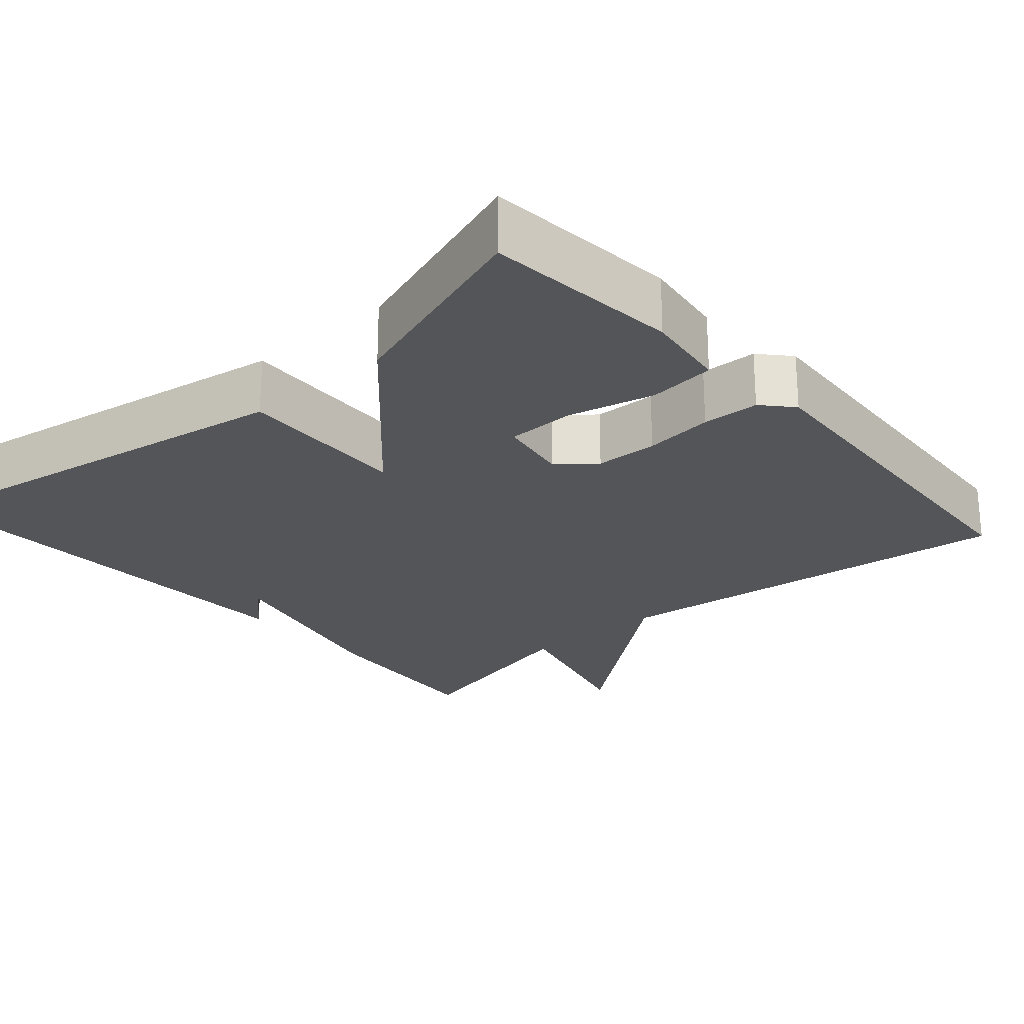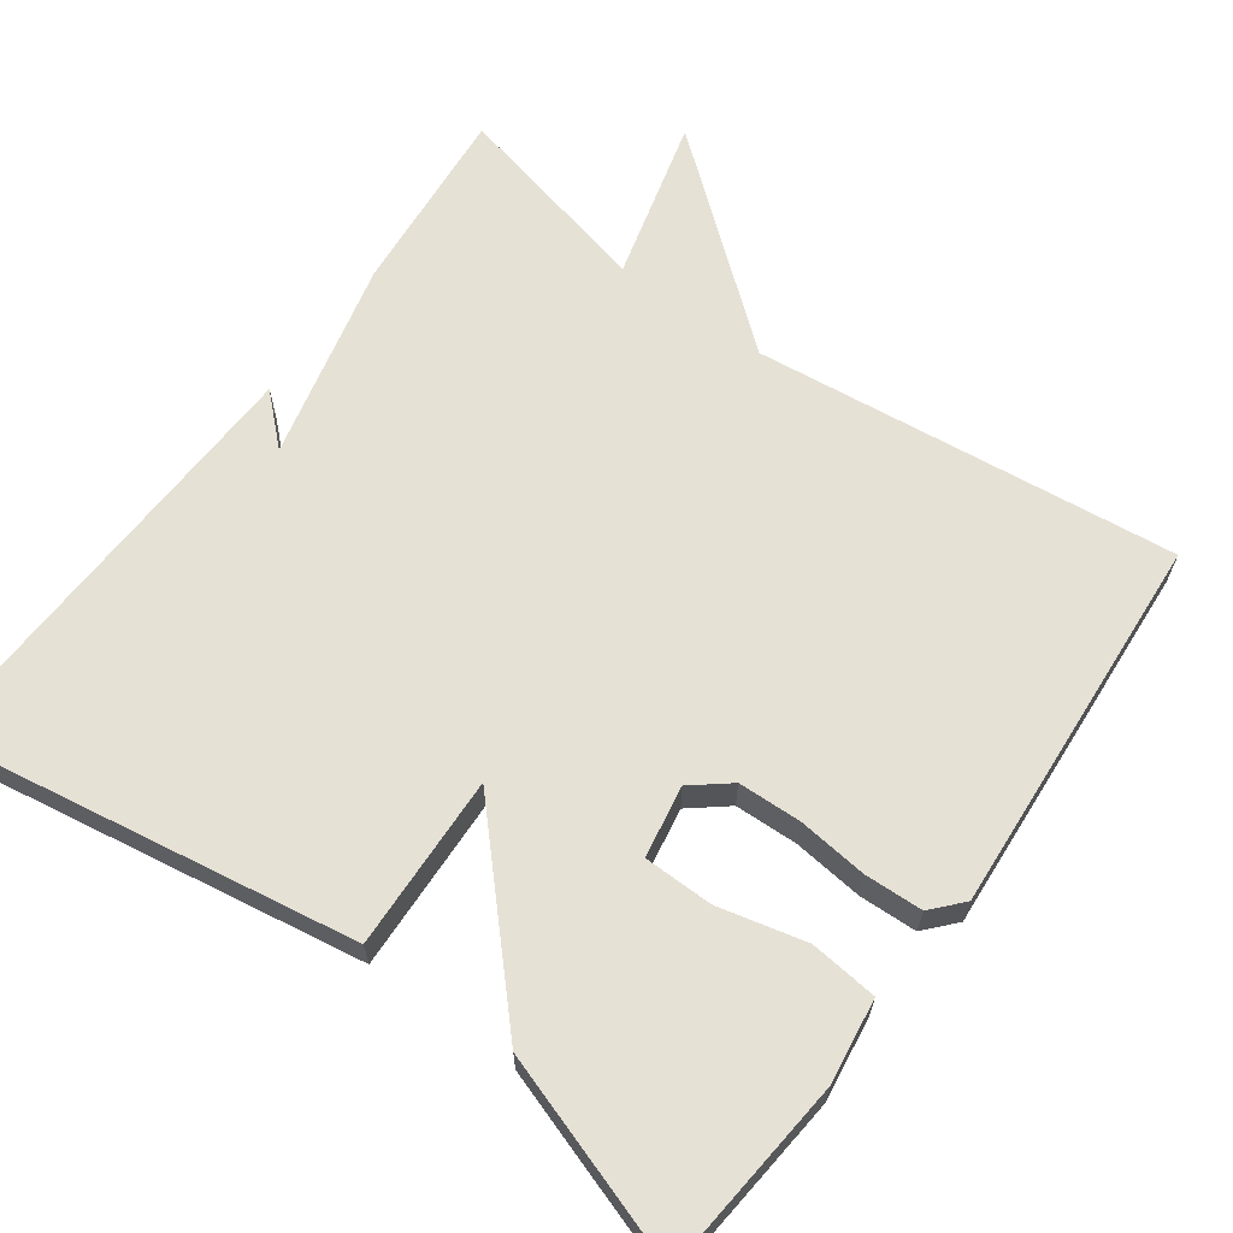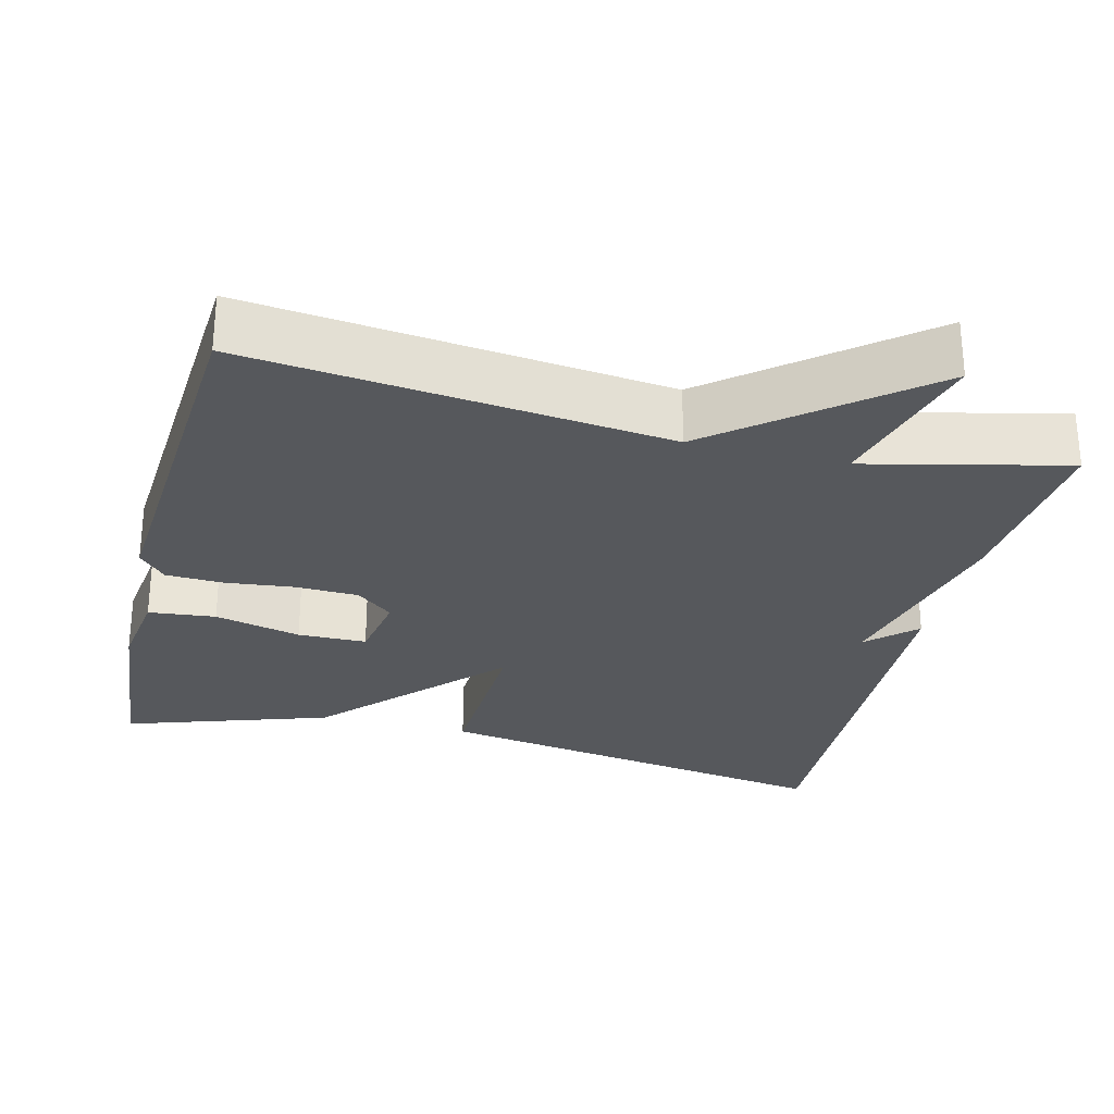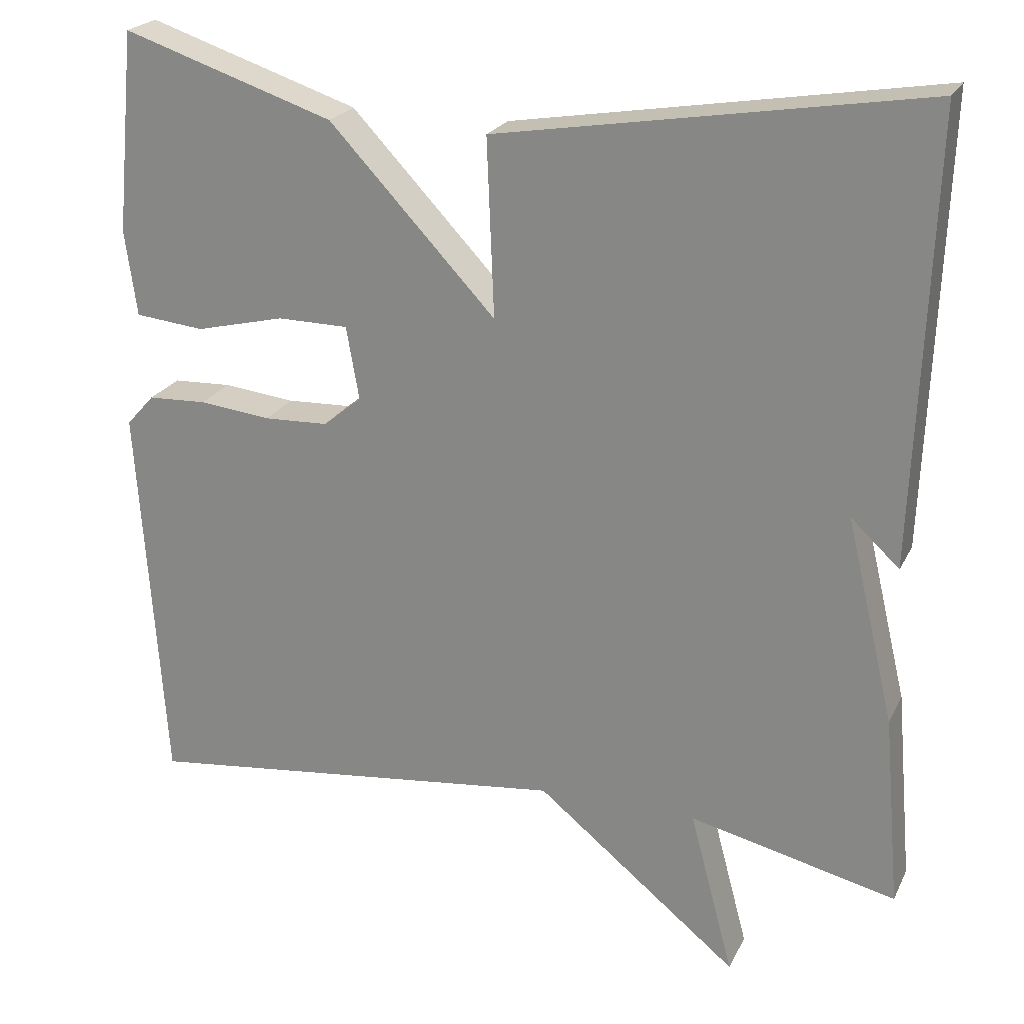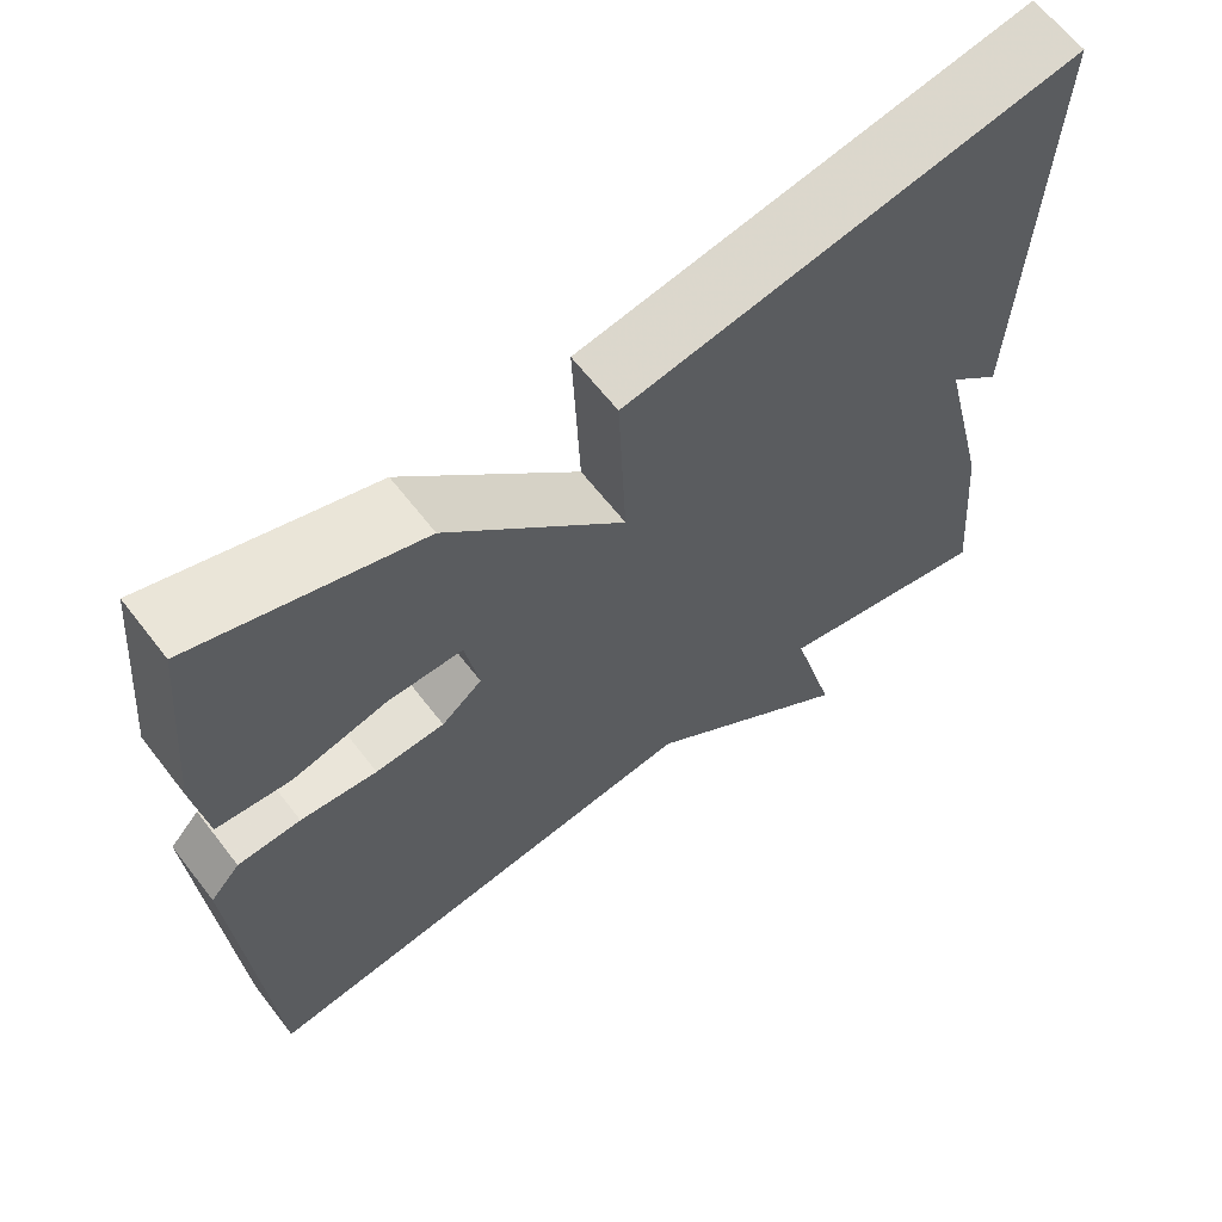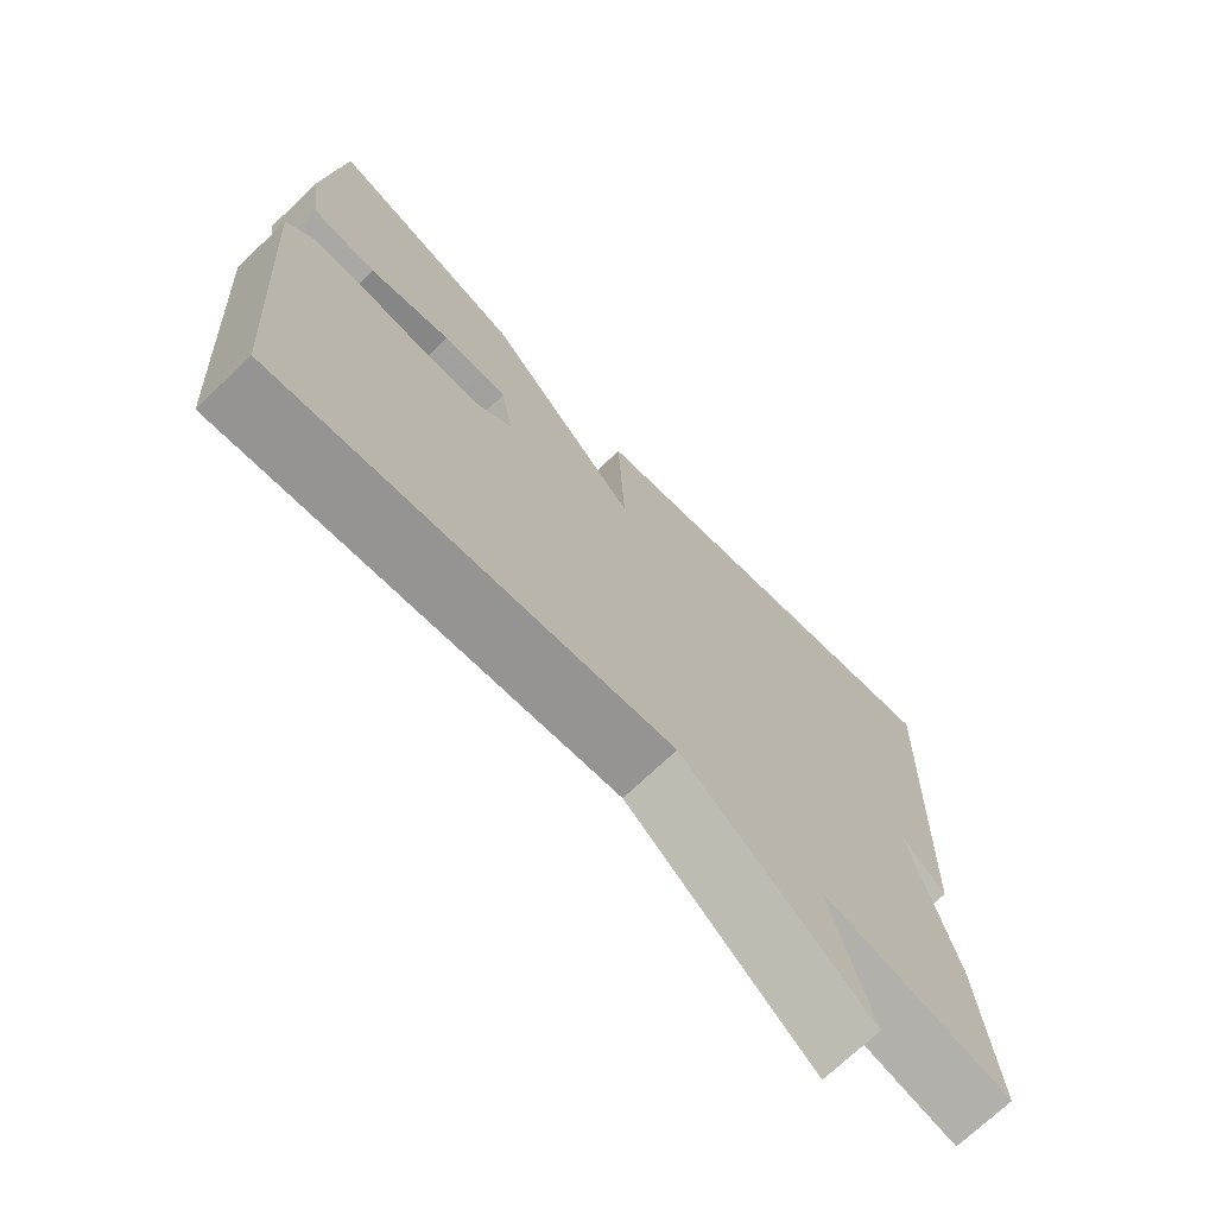
<metadata>
{"format":"obj","ext":"obj","renderer":"f3d","projection":"perspective","resolution":1024,"background":"white","views":[{"elev":-24.1,"azim":41.3,"up":"+Y"},{"elev":64.8,"azim":36.0,"up":"+Y"},{"elev":-28.1,"azim":166.0,"up":"+Y"},{"elev":22.6,"azim":-159.3,"up":"+Z"},{"elev":64.0,"azim":142.3,"up":"+Z"},{"elev":-71.5,"azim":133.7,"up":"+Z"}]}
</metadata>
<code>
v 0.5 0.07 0.5
v 0.524 0.07 0.247
v 0.509 0.07 0.139
v 0.422 0.07 0.13
v 0.31 0.07 0.157
v 0.221 0.07 0.156
v 0.205 0.07 0.064
v 0.253 0.07 0.025
v 0.334 0.07 0.022
v 0.424 0.07 0.032
v 0.498 0.07 0.029
v 0.533 0.07 -0.01
v 0.5 0.07 -0.5
v -0.04 0.07 -0.439
v -0.295 0.07 -0.646
v -0.24 0.07 -0.439
v -0.5 0.07 -0.5
v -0.479 0.07 -0.259
v -0.418 0.07 -0.002
v -0.479 0.07 -0.059
v -0.5 0.07 0.5
v 0.035 0.07 0.412
v 0.026 0.07 0.189
v 0.235 0.07 0.412
v 0.5 0 0.5
v 0.524 0 0.247
v 0.509 0 0.139
v 0.422 0 0.13
v 0.31 0 0.157
v 0.221 0 0.156
v 0.205 0 0.064
v 0.253 0 0.025
v 0.334 0 0.022
v 0.424 0 0.032
v 0.498 0 0.029
v 0.533 0 -0.01
v 0.5 0 -0.5
v -0.04 0 -0.439
v -0.295 0 -0.646
v -0.24 0 -0.439
v -0.5 0 -0.5
v -0.479 0 -0.259
v -0.418 0 -0.002
v -0.479 0 -0.059
v -0.5 0 0.5
v 0.035 0 0.412
v 0.026 0 0.189
v 0.235 0 0.412
f 1 2 3
f 24 1 3
f 23 24 3
f 21 22 23
f 19 20 21
f 19 21 23
f 18 19 23
f 17 18 23
f 16 17 23
f 14 15 16 23
f 12 13 14
f 11 12 14
f 10 11 14
f 9 10 14
f 8 9 14
f 7 8 14 23
f 6 7 23
f 5 6 23
f 3 4 5
f 3 5 23
f 27 26 25
f 27 25 48
f 27 48 47
f 47 46 45
f 45 44 43
f 47 45 43
f 47 43 42
f 47 42 41
f 47 41 40
f 47 40 39 38
f 38 37 36
f 38 36 35
f 38 35 34
f 38 34 33
f 38 33 32
f 47 38 32 31
f 47 31 30
f 47 30 29
f 29 28 27
f 47 29 27
f 1 25 26 2
f 2 26 27 3
f 3 27 28 4
f 4 28 29 5
f 5 29 30 6
f 6 30 31 7
f 7 31 32 8
f 8 32 33 9
f 9 33 34 10
f 10 34 35 11
f 11 35 36 12
f 12 36 37 13
f 13 37 38 14
f 14 38 39 15
f 15 39 40 16
f 16 40 41 17
f 17 41 42 18
f 18 42 43 19
f 19 43 44 20
f 20 44 45 21
f 21 45 46 22
f 22 46 47 23
f 23 47 48 24
f 24 48 25 1

</code>
